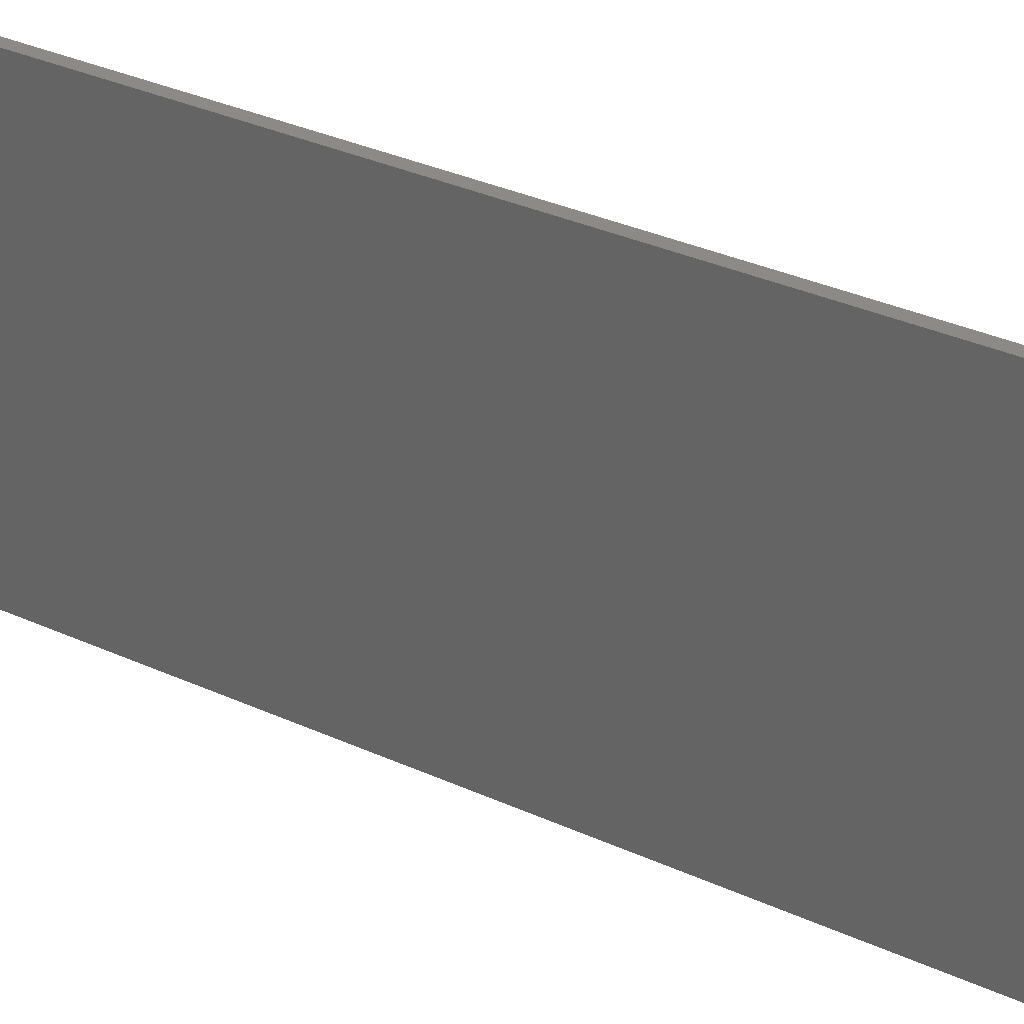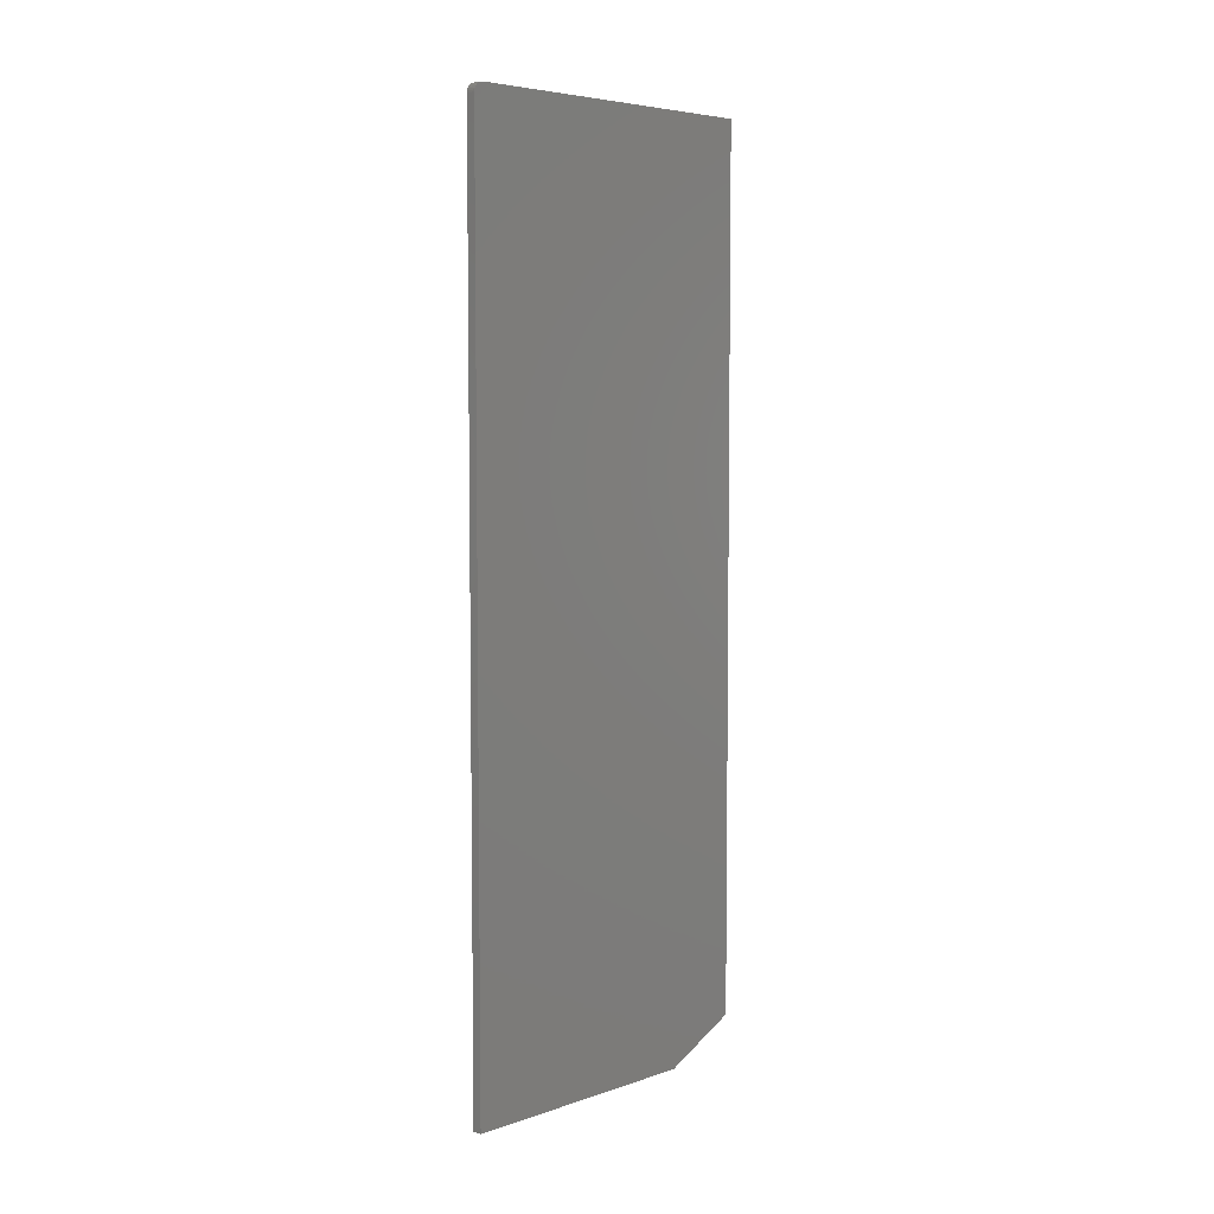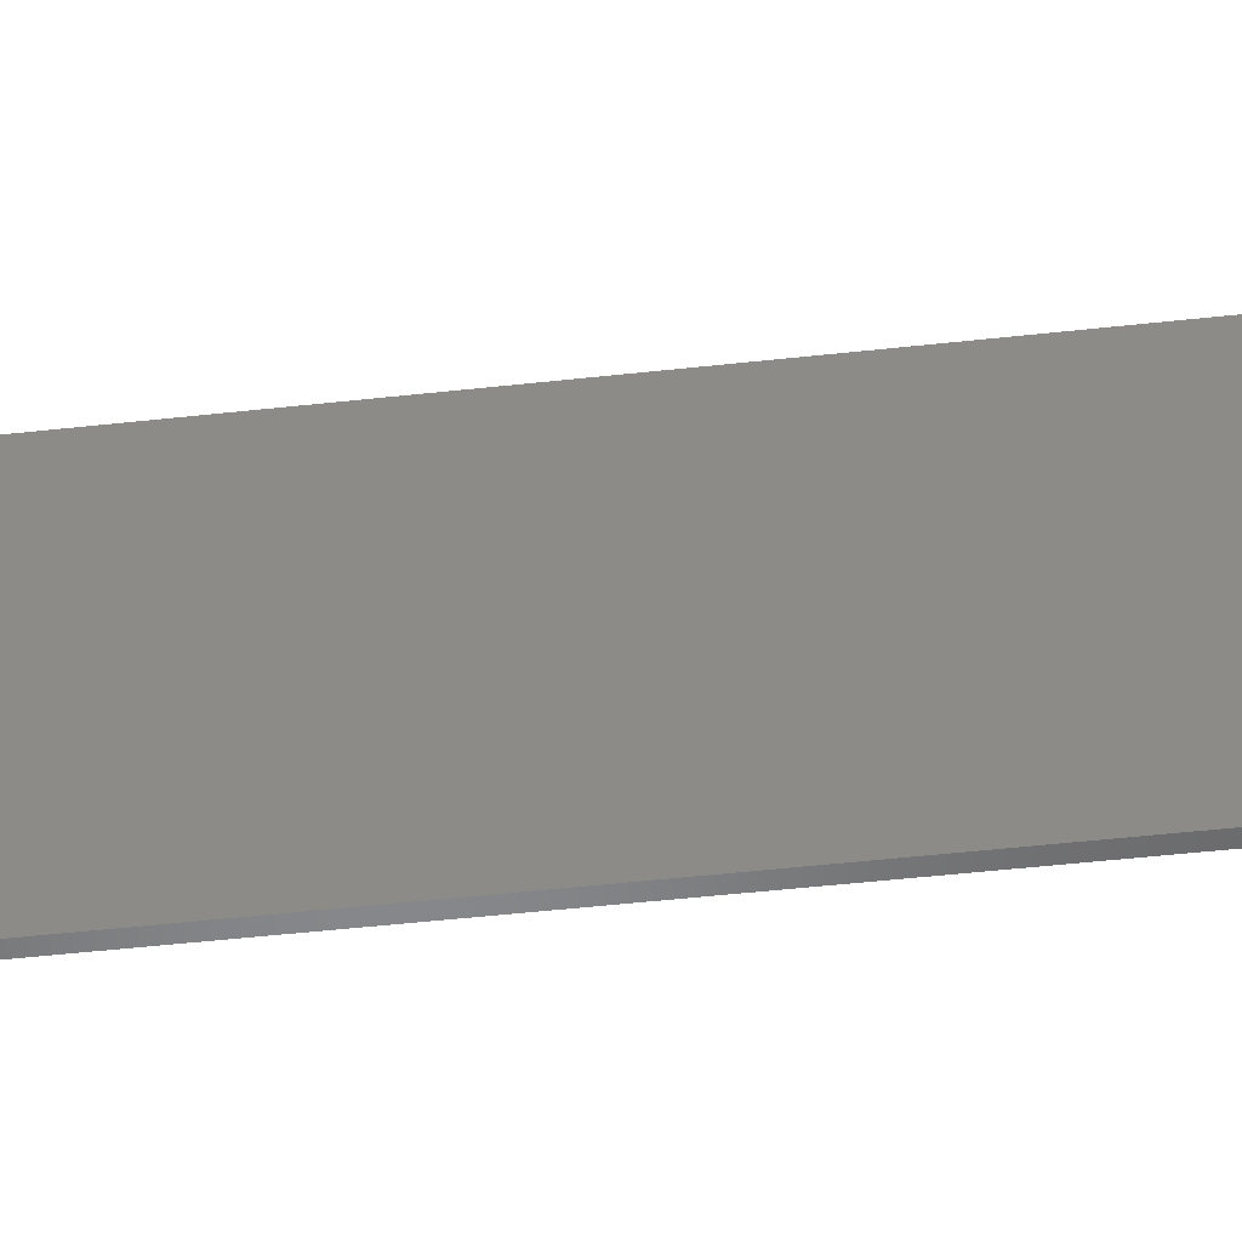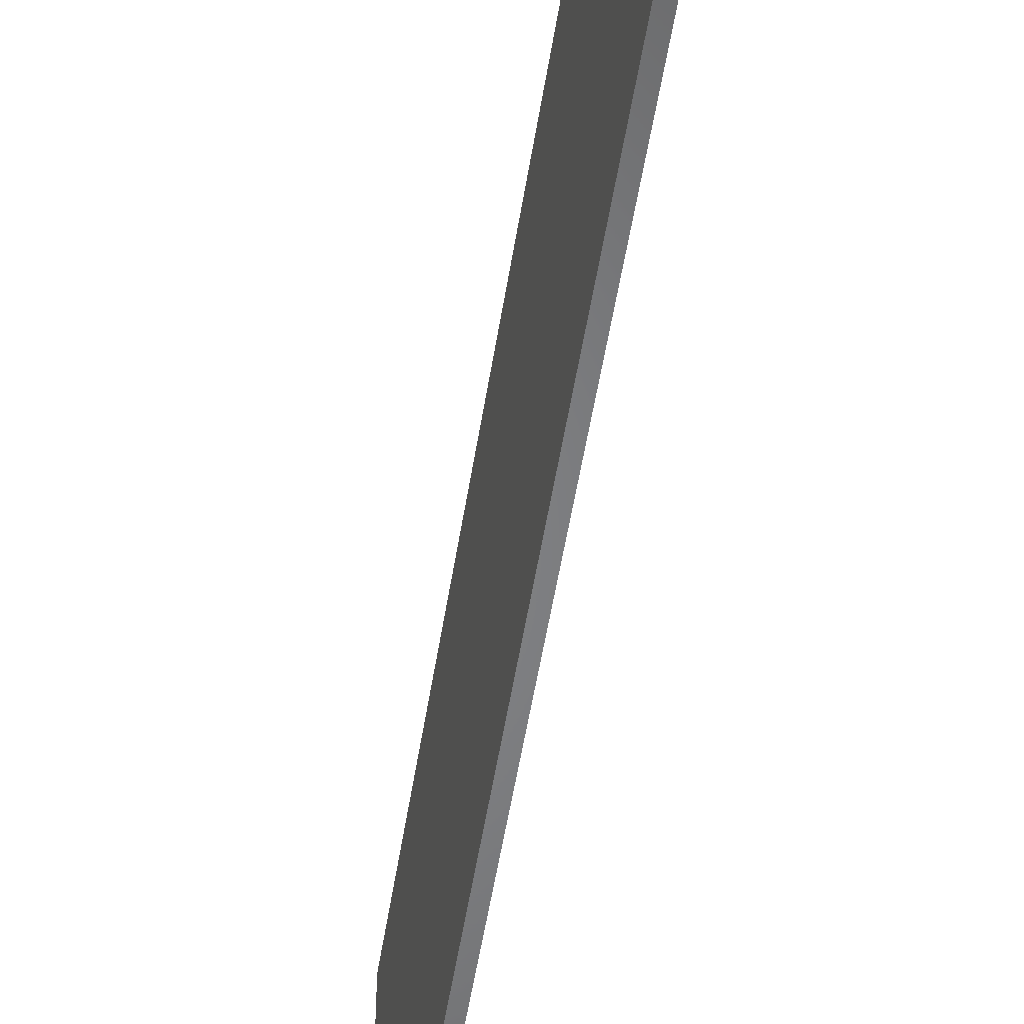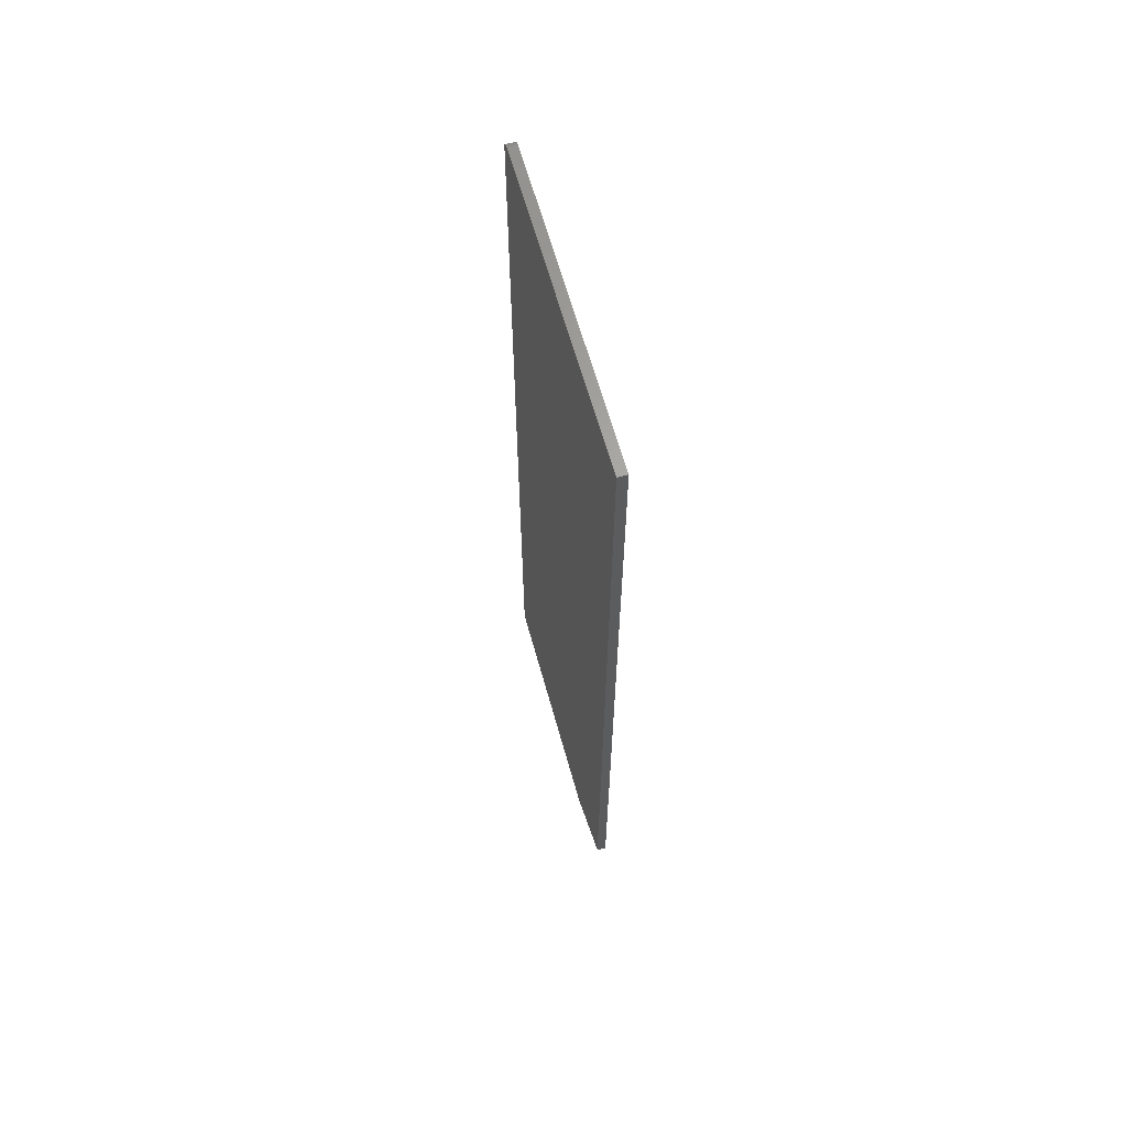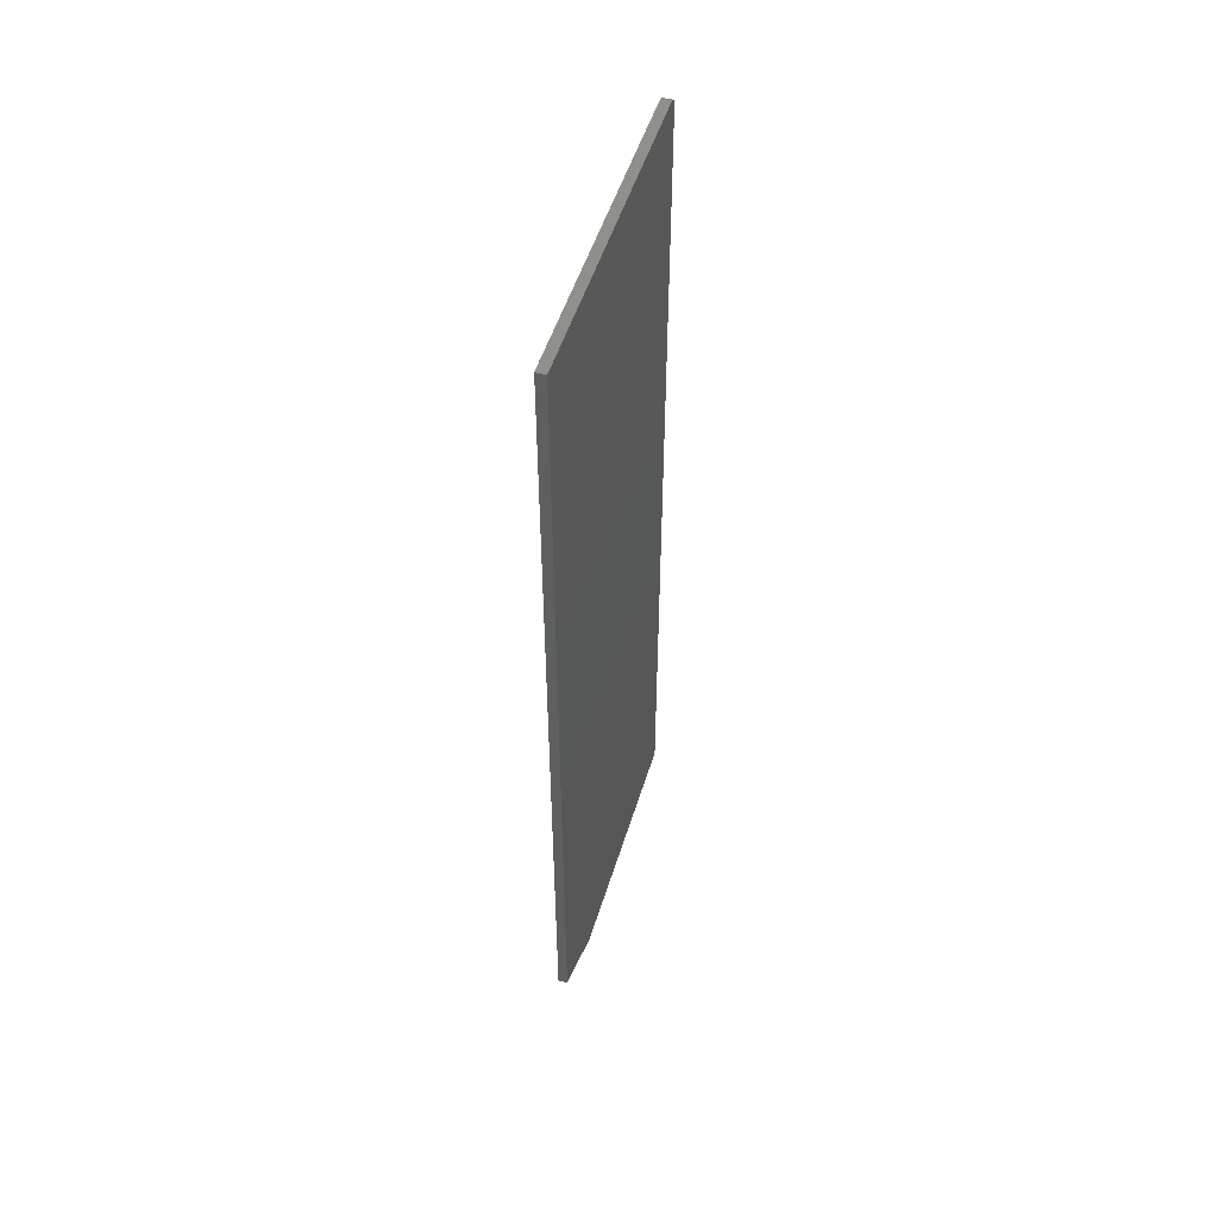
<metadata>
{"format":"stl","ext":"stl","renderer":"f3d","projection":"perspective","resolution":1024,"background":"white","views":[{"elev":32.2,"azim":-57.1,"up":"+Y"},{"elev":5.6,"azim":44.7,"up":"+Z"},{"elev":-54.0,"azim":96.6,"up":"+Y"},{"elev":-52.5,"azim":171.1,"up":"+Y"},{"elev":63.3,"azim":164.5,"up":"+Z"},{"elev":51.3,"azim":-163.1,"up":"+Z"}]}
</metadata>
<code>
# stl→obj: 26 verts, 48 faces
v 0.007812 0.001317 0.7465
v 0.007812 0.003472 0.7487
v 0.007812 0.002288 0.7477
v 0.007812 0.2684 0.75
v 0.007812 0.0005947 0.7452
v 0.007812 0.0001501 0.7437
v 0.007812 4.545e-17 0.7422
v 0.007812 0.2684 0.03125
v 0.007812 0.007812 0.75
v 0.007812 0.006288 0.7498
v 0.007812 0.004823 0.7494
v 0.007812 0 0
v 0.007812 0.2059 -1.261e-17
v 0 0.002288 0.7477
v 0 0.003472 0.7487
v 0 0.001317 0.7465
v 0 0.2684 0.75
v 0 0.2684 0.03125
v 0 4.545e-17 0.7422
v 0 0.0001501 0.7437
v 0 0.0005947 0.7452
v 0 0.004823 0.7494
v 0 0.006288 0.7498
v 0 0.007812 0.75
v 0 0 0
v 0 0.2059 -1.261e-17
f 1 2 3
f 4 2 1
f 4 1 5
f 4 5 6
f 4 6 7
f 4 7 8
f 2 4 9
f 2 9 10
f 2 10 11
f 7 12 8
f 8 12 13
f 14 15 16
f 17 18 19
f 17 19 20
f 17 20 21
f 17 21 16
f 17 16 15
f 15 22 23
f 15 23 24
f 15 24 17
f 19 18 25
f 25 18 26
f 7 19 12
f 12 19 25
f 4 17 9
f 9 17 24
f 19 7 20
f 20 7 6
f 20 6 21
f 21 6 5
f 21 5 16
f 16 5 1
f 16 1 14
f 14 1 3
f 14 3 15
f 15 3 2
f 15 2 22
f 22 2 11
f 22 11 23
f 23 11 10
f 23 10 24
f 24 10 9
f 8 18 4
f 4 18 17
f 12 25 13
f 13 25 26
f 8 13 18
f 18 13 26

</code>
